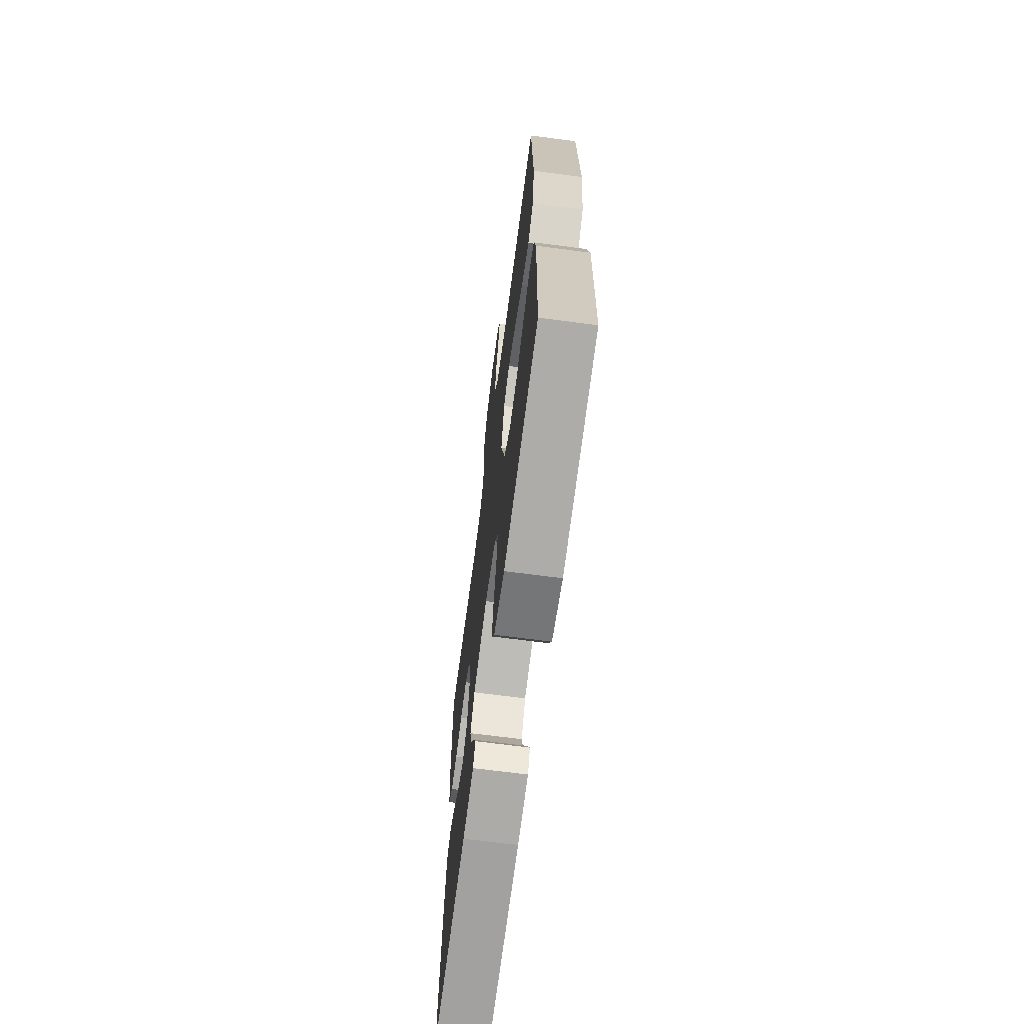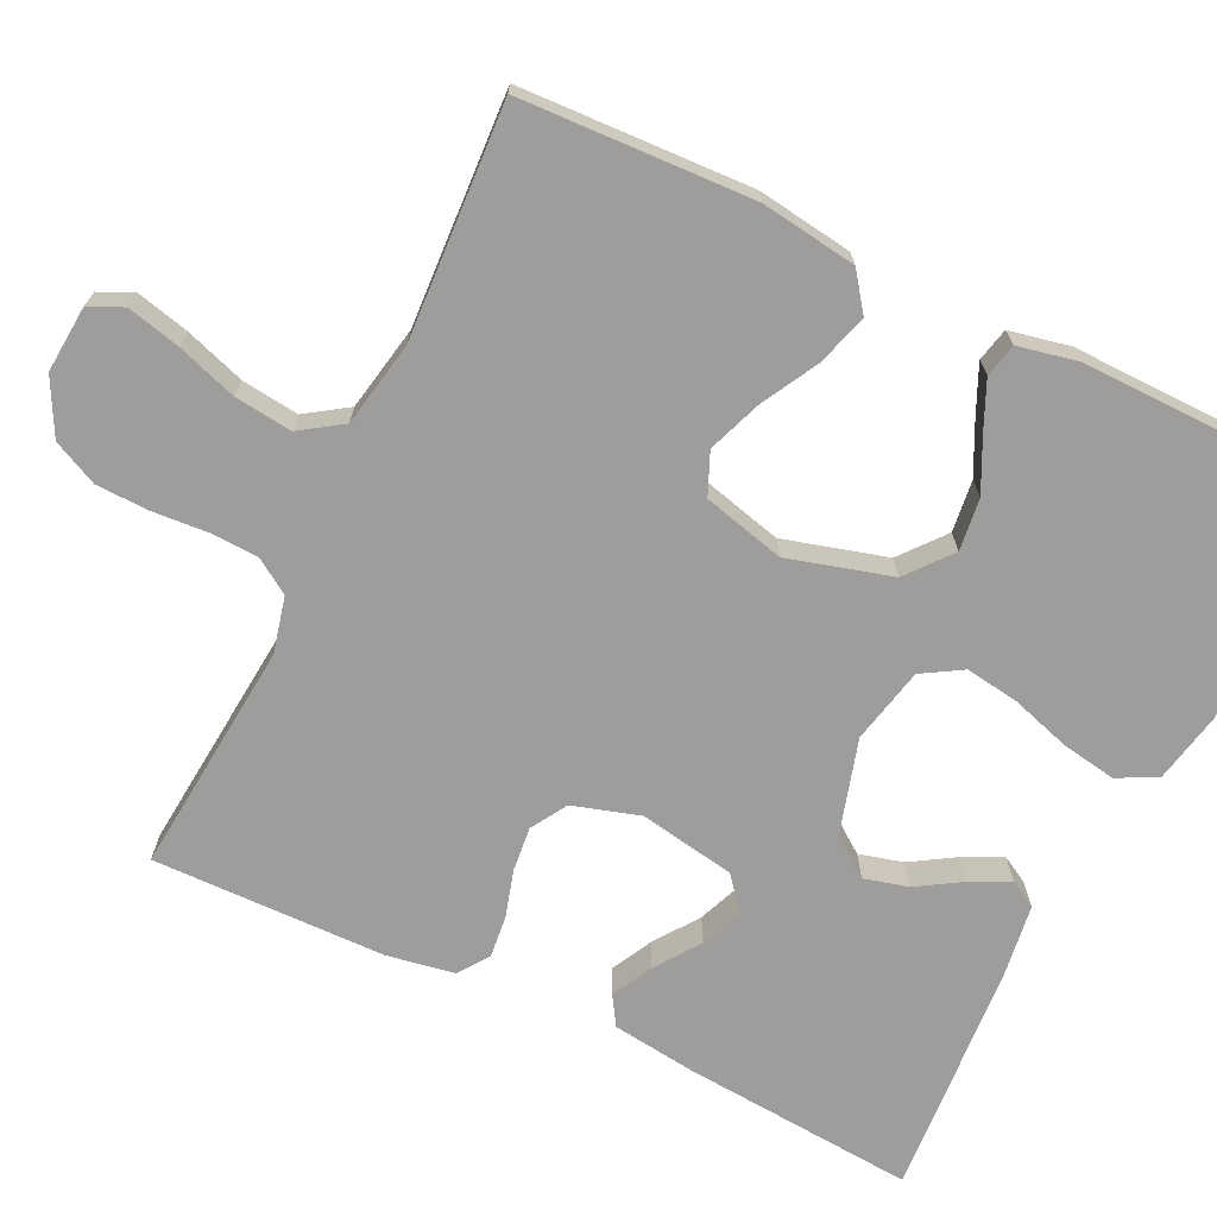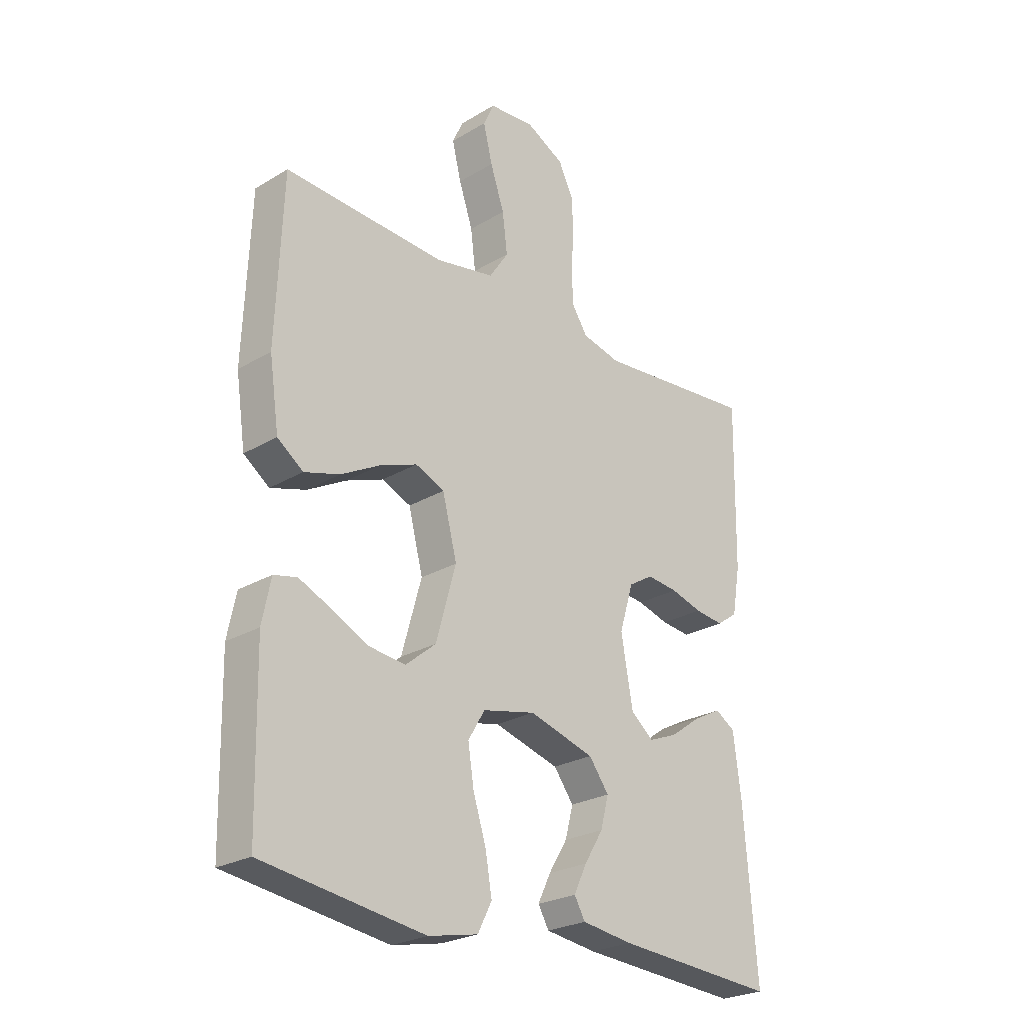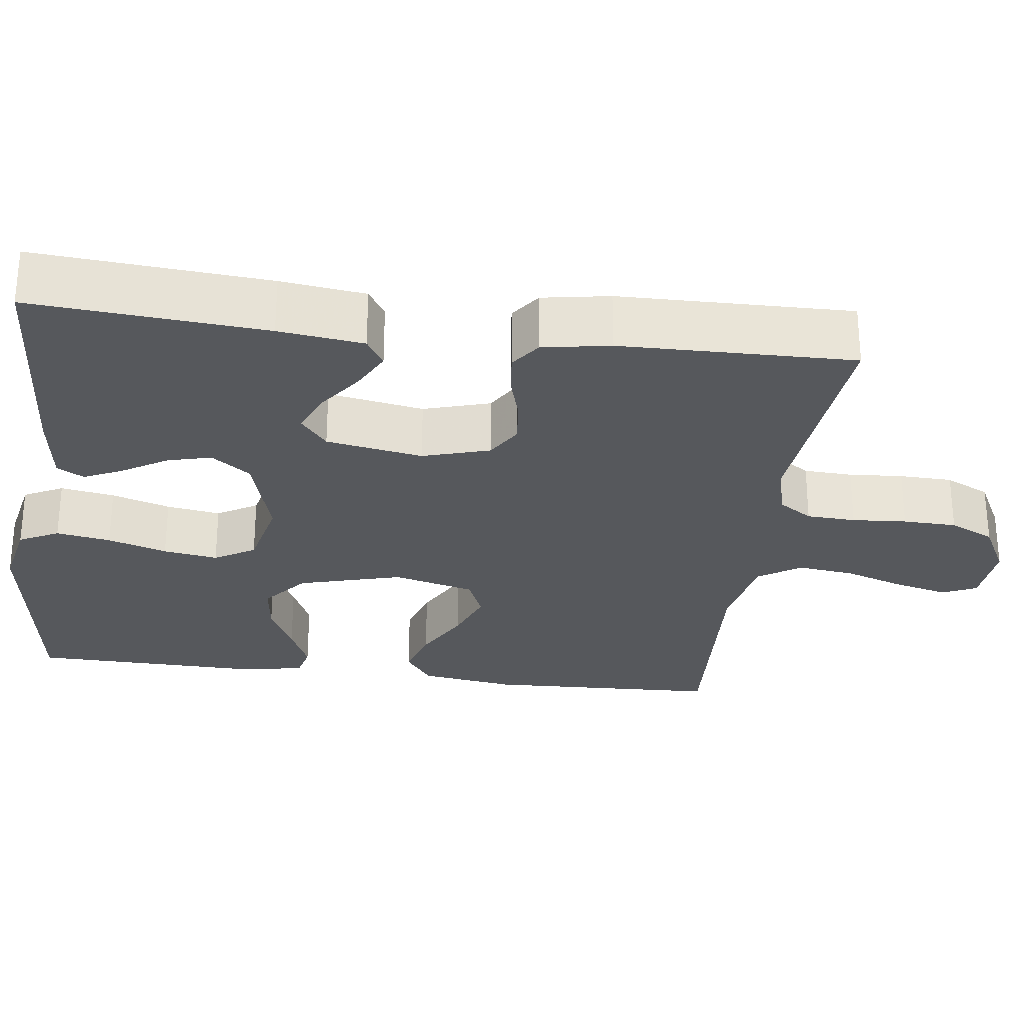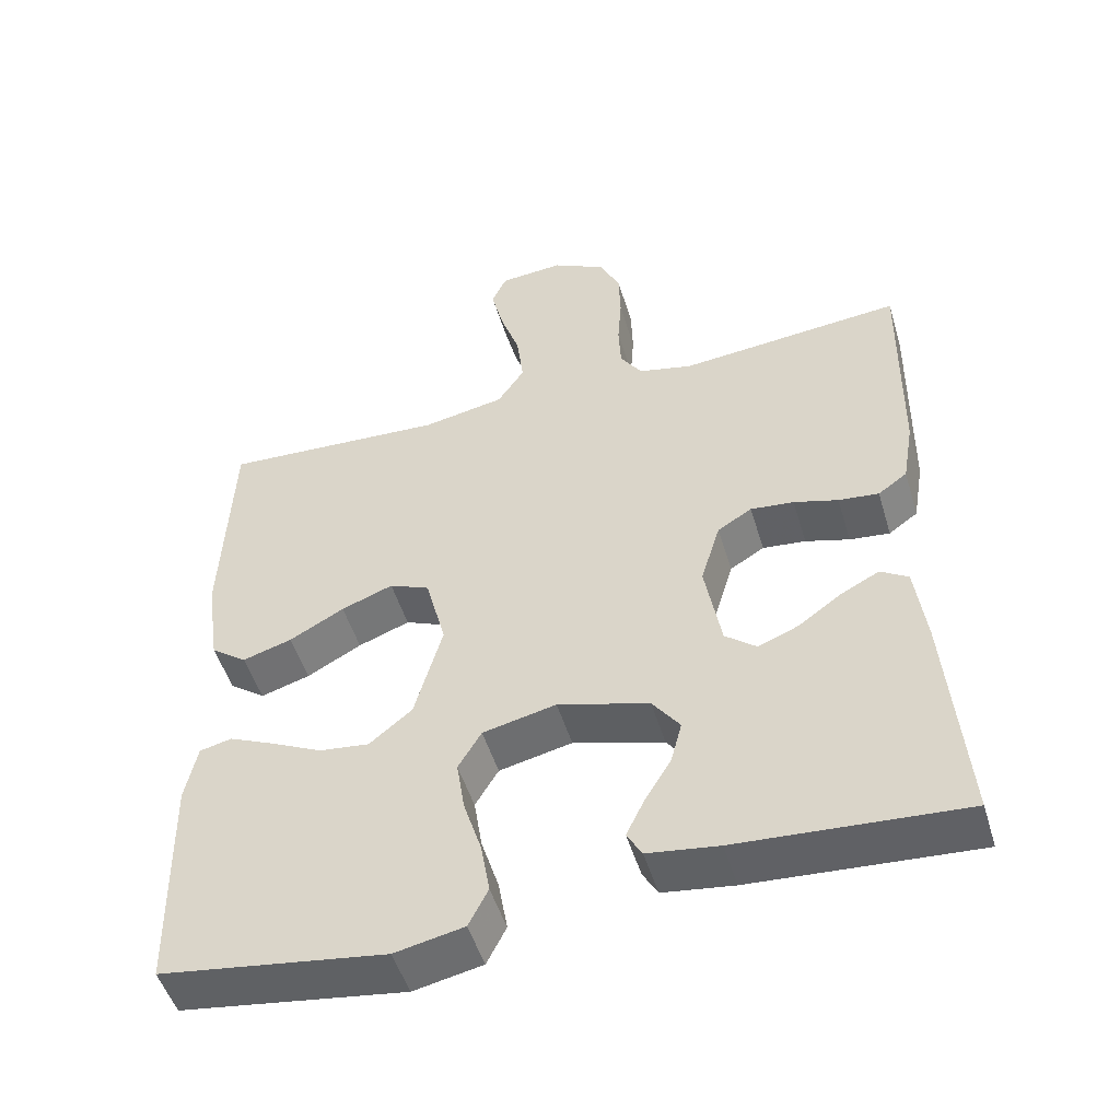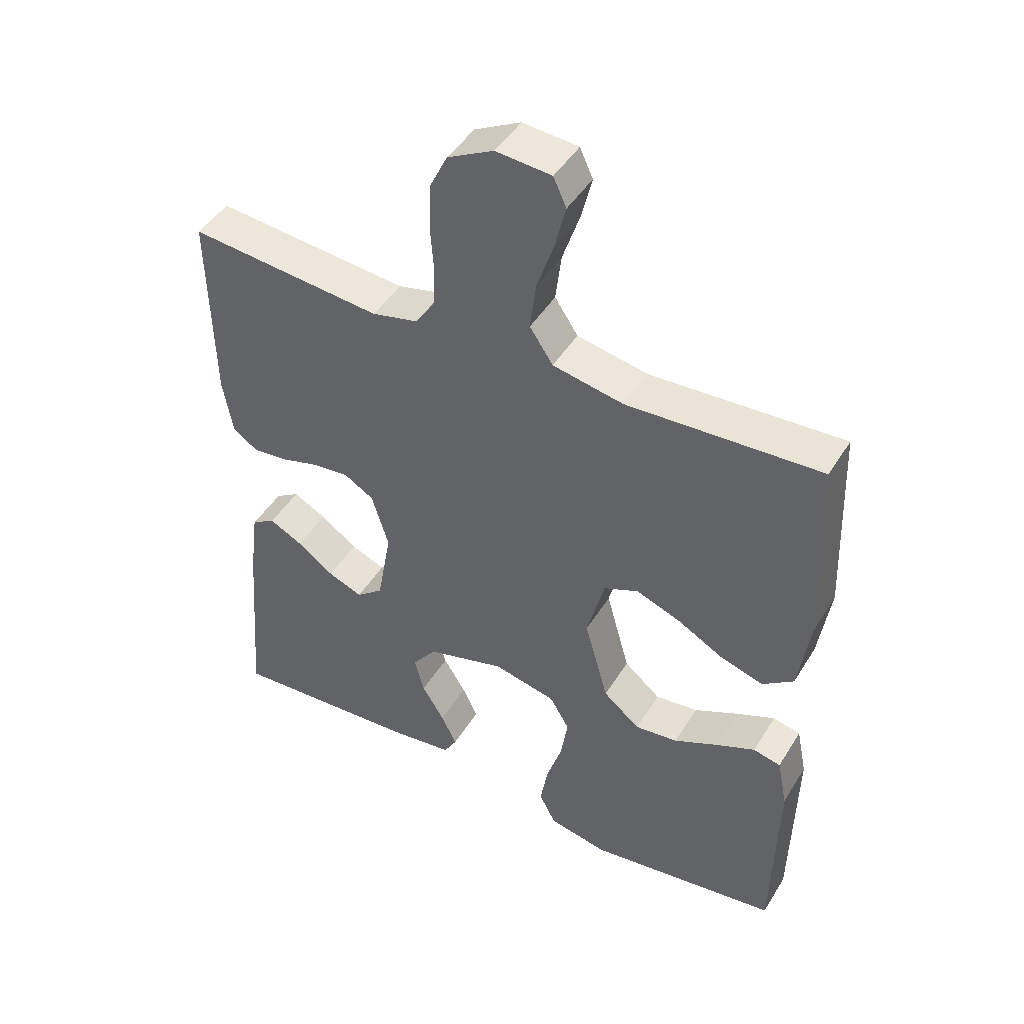
<metadata>
{"format":"obj","ext":"obj","renderer":"f3d","projection":"perspective","resolution":1024,"background":"white","views":[{"elev":-68.4,"azim":82.5,"up":"+Z"},{"elev":-70.4,"azim":64.4,"up":"+Y"},{"elev":-25.2,"azim":133.9,"up":"+Z"},{"elev":-27.8,"azim":-97.4,"up":"+Y"},{"elev":-50.2,"azim":-163.3,"up":"+Z"},{"elev":45.9,"azim":30.0,"up":"+Z"}]}
</metadata>
<code>
v -0.5 0.07 0.5
v -0.2 0.07 0.472
v -0.128 0.07 0.489
v -0.099 0.07 0.533
v -0.096 0.07 0.596
v -0.101 0.07 0.666
v -0.099 0.07 0.735
v -0.071 0.07 0.793
v 0 0.07 0.83
v 0.086 0.07 0.823
v 0.106 0.07 0.779
v 0.089 0.07 0.71
v 0.063 0.07 0.633
v 0.054 0.07 0.559
v 0.09 0.07 0.505
v 0.2 0.07 0.484
v 0.5 0.07 0.5
v 0.512 0.07 0.2
v 0.494 0.07 0.077
v 0.446 0.07 0.042
v 0.38 0.07 0.062
v 0.307 0.07 0.102
v 0.238 0.07 0.128
v 0.184 0.07 0.105
v 0.157 0.07 0
v 0.194 0.07 -0.133
v 0.251 0.07 -0.18
v 0.318 0.07 -0.172
v 0.386 0.07 -0.139
v 0.447 0.07 -0.112
v 0.49 0.07 -0.122
v 0.506 0.07 -0.2
v 0.5 0.07 -0.5
v 0.2 0.07 -0.543
v 0.108 0.07 -0.524
v 0.082 0.07 -0.473
v 0.094 0.07 -0.403
v 0.118 0.07 -0.327
v 0.129 0.07 -0.257
v 0.098 0.07 -0.205
v 0 0.07 -0.183
v -0.122 0.07 -0.218
v -0.159 0.07 -0.268
v -0.144 0.07 -0.325
v -0.109 0.07 -0.382
v -0.085 0.07 -0.432
v -0.105 0.07 -0.467
v -0.2 0.07 -0.48
v -0.5 0.07 -0.5
v -0.476 0.07 -0.2
v -0.462 0.07 -0.091
v -0.425 0.07 -0.068
v -0.373 0.07 -0.095
v -0.316 0.07 -0.136
v -0.262 0.07 -0.158
v -0.22 0.07 -0.124
v -0.198 0.07 0
v -0.224 0.07 0.086
v -0.27 0.07 0.114
v -0.328 0.07 0.108
v -0.387 0.07 0.091
v -0.441 0.07 0.085
v -0.48 0.07 0.113
v -0.495 0.07 0.2
v -0.5 0 0.5
v -0.2 0 0.472
v -0.128 0 0.489
v -0.099 0 0.533
v -0.096 0 0.596
v -0.101 0 0.666
v -0.099 0 0.735
v -0.071 0 0.793
v 0 0 0.83
v 0.086 0 0.823
v 0.106 0 0.779
v 0.089 0 0.71
v 0.063 0 0.633
v 0.054 0 0.559
v 0.09 0 0.505
v 0.2 0 0.484
v 0.5 0 0.5
v 0.512 0 0.2
v 0.494 0 0.077
v 0.446 0 0.042
v 0.38 0 0.062
v 0.307 0 0.102
v 0.238 0 0.128
v 0.184 0 0.105
v 0.157 0 0
v 0.194 0 -0.133
v 0.251 0 -0.18
v 0.318 0 -0.172
v 0.386 0 -0.139
v 0.447 0 -0.112
v 0.49 0 -0.122
v 0.506 0 -0.2
v 0.5 0 -0.5
v 0.2 0 -0.543
v 0.108 0 -0.524
v 0.082 0 -0.473
v 0.094 0 -0.403
v 0.118 0 -0.327
v 0.129 0 -0.257
v 0.098 0 -0.205
v 0 0 -0.183
v -0.122 0 -0.218
v -0.159 0 -0.268
v -0.144 0 -0.325
v -0.109 0 -0.382
v -0.085 0 -0.432
v -0.105 0 -0.467
v -0.2 0 -0.48
v -0.5 0 -0.5
v -0.476 0 -0.2
v -0.462 0 -0.091
v -0.425 0 -0.068
v -0.373 0 -0.095
v -0.316 0 -0.136
v -0.262 0 -0.158
v -0.22 0 -0.124
v -0.198 0 0
v -0.224 0 0.086
v -0.27 0 0.114
v -0.328 0 0.108
v -0.387 0 0.091
v -0.441 0 0.085
v -0.48 0 0.113
v -0.495 0 0.2
f 64 1 2
f 63 64 2
f 62 63 2
f 61 62 2
f 60 61 2
f 59 60 2 3
f 58 59 3 4
f 57 58 4
f 56 57 4
f 52 53 54
f 51 52 54
f 50 51 54
f 49 50 54
f 48 49 54
f 47 48 54
f 46 47 54
f 45 46 54
f 44 45 54
f 43 44 54 55
f 42 43 55 56
f 36 37 38
f 35 36 38
f 34 35 38
f 33 34 38
f 32 33 38
f 31 32 38
f 30 31 38
f 29 30 38
f 28 29 38
f 27 28 38 39
f 26 27 39 40
f 20 21 22
f 19 20 22
f 18 19 22
f 17 18 22
f 16 17 22
f 15 16 22 23
f 14 15 23 24
f 11 12 13
f 10 11 13
f 9 10 13
f 8 9 13
f 7 8 13
f 6 7 13
f 5 6 13
f 4 5 13 14
f 14 24 25
f 4 14 25
f 56 4 25
f 42 56 25
f 41 42 25
f 25 26 40 41
f 66 65 128
f 66 128 127
f 66 127 126
f 66 126 125
f 66 125 124
f 67 66 124 123
f 68 67 123 122
f 68 122 121
f 68 121 120
f 118 117 116
f 118 116 115
f 118 115 114
f 118 114 113
f 118 113 112
f 118 112 111
f 118 111 110
f 118 110 109
f 118 109 108
f 119 118 108 107
f 120 119 107 106
f 102 101 100
f 102 100 99
f 102 99 98
f 102 98 97
f 102 97 96
f 102 96 95
f 102 95 94
f 102 94 93
f 102 93 92
f 103 102 92 91
f 104 103 91 90
f 86 85 84
f 86 84 83
f 86 83 82
f 86 82 81
f 86 81 80
f 87 86 80 79
f 88 87 79 78
f 77 76 75
f 77 75 74
f 77 74 73
f 77 73 72
f 77 72 71
f 77 71 70
f 77 70 69
f 78 77 69 68
f 89 88 78
f 89 78 68
f 89 68 120
f 89 120 106
f 89 106 105
f 105 104 90 89
f 1 65 66 2
f 2 66 67 3
f 3 67 68 4
f 4 68 69 5
f 5 69 70 6
f 6 70 71 7
f 7 71 72 8
f 8 72 73 9
f 9 73 74 10
f 10 74 75 11
f 11 75 76 12
f 12 76 77 13
f 13 77 78 14
f 14 78 79 15
f 15 79 80 16
f 16 80 81 17
f 17 81 82 18
f 18 82 83 19
f 19 83 84 20
f 20 84 85 21
f 21 85 86 22
f 22 86 87 23
f 23 87 88 24
f 24 88 89 25
f 25 89 90 26
f 26 90 91 27
f 27 91 92 28
f 28 92 93 29
f 29 93 94 30
f 30 94 95 31
f 31 95 96 32
f 32 96 97 33
f 33 97 98 34
f 34 98 99 35
f 35 99 100 36
f 36 100 101 37
f 37 101 102 38
f 38 102 103 39
f 39 103 104 40
f 40 104 105 41
f 41 105 106 42
f 42 106 107 43
f 43 107 108 44
f 44 108 109 45
f 45 109 110 46
f 46 110 111 47
f 47 111 112 48
f 48 112 113 49
f 49 113 114 50
f 50 114 115 51
f 51 115 116 52
f 52 116 117 53
f 53 117 118 54
f 54 118 119 55
f 55 119 120 56
f 56 120 121 57
f 57 121 122 58
f 58 122 123 59
f 59 123 124 60
f 60 124 125 61
f 61 125 126 62
f 62 126 127 63
f 63 127 128 64
f 64 128 65 1

</code>
